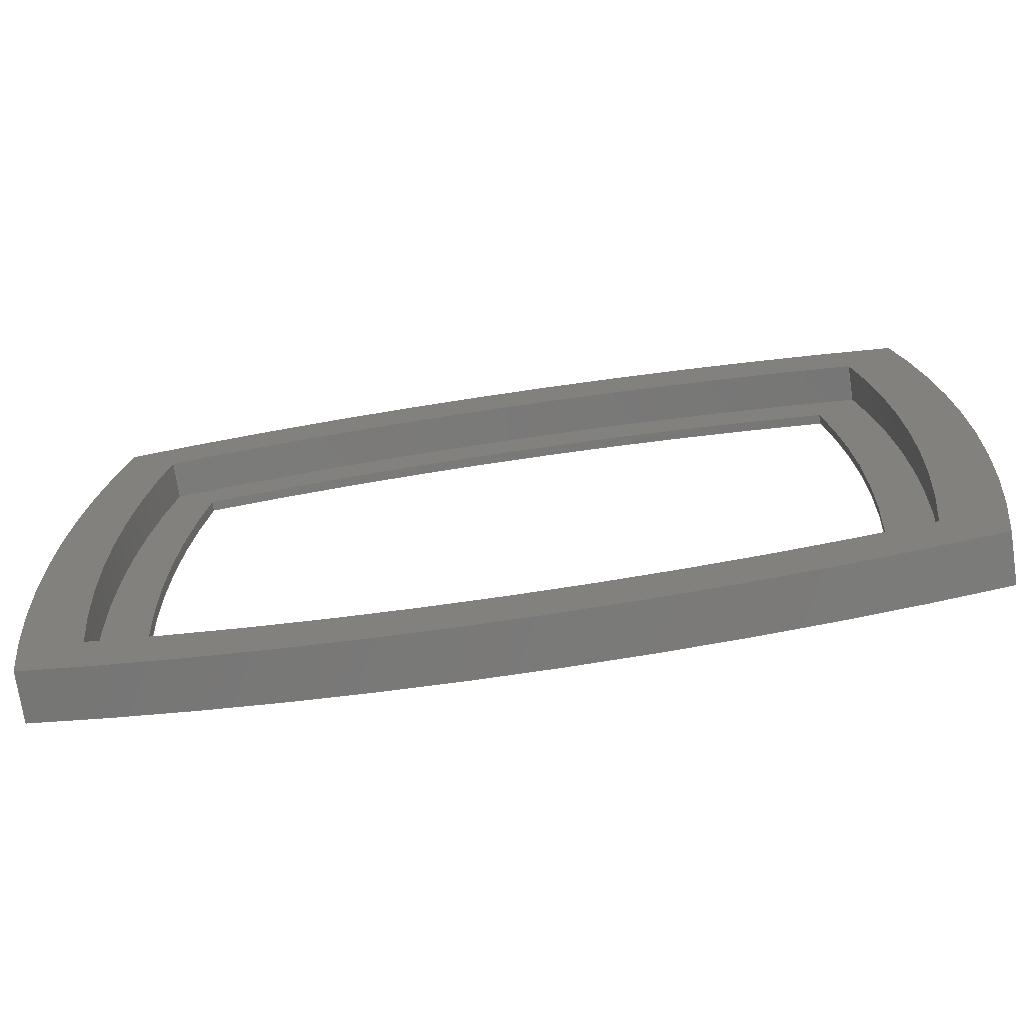
<metadata>
{"format":"step","ext":"step","renderer":"f3d","projection":"perspective","resolution":1024,"background":"white","views":[{"elev":-72.6,"azim":8.5,"up":"+Y"}]}
</metadata>
<code>
ISO-10303-21;
DATA;
#1=SHAPE_REPRESENTATION_RELATIONSHIP('','',#260,#2);
#2=ADVANCED_BREP_SHAPE_REPRESENTATION('',(#258),#470);
#3=PLANE('',#286);
#4=PLANE('',#299);
#5=PLANE('',#300);
#6=CIRCLE('',#263,0.2619);
#7=CIRCLE('',#264,0.2619);
#8=CIRCLE('',#266,0.2619);
#9=CIRCLE('',#267,0.2619);
#10=CIRCLE('',#269,0.2619);
#11=CIRCLE('',#270,0.2619);
#12=CIRCLE('',#272,0.2544);
#13=CIRCLE('',#273,0.2544);
#14=CIRCLE('',#275,0.2544);
#15=CIRCLE('',#276,0.2544);
#16=CIRCLE('',#278,0.2544);
#17=CIRCLE('',#279,0.2544);
#18=CIRCLE('',#281,0.2544);
#19=CIRCLE('',#282,0.2544);
#20=CIRCLE('',#284,0.2619);
#21=CIRCLE('',#285,0.2619);
#22=CIRCLE('',#288,0.2484);
#23=CIRCLE('',#289,0.2484);
#24=CIRCLE('',#291,0.2484);
#25=CIRCLE('',#292,0.2484);
#26=CIRCLE('',#294,0.2484);
#27=CIRCLE('',#295,0.2484);
#28=CIRCLE('',#297,0.2484);
#29=CIRCLE('',#298,0.2484);
#30=ORIENTED_EDGE('',*,*,#102,.T.);
#31=ORIENTED_EDGE('',*,*,#103,.T.);
#32=ORIENTED_EDGE('',*,*,#104,.F.);
#33=ORIENTED_EDGE('',*,*,#105,.F.);
#34=ORIENTED_EDGE('',*,*,#104,.T.);
#35=ORIENTED_EDGE('',*,*,#106,.T.);
#36=ORIENTED_EDGE('',*,*,#107,.F.);
#37=ORIENTED_EDGE('',*,*,#108,.F.);
#38=ORIENTED_EDGE('',*,*,#107,.T.);
#39=ORIENTED_EDGE('',*,*,#109,.T.);
#40=ORIENTED_EDGE('',*,*,#110,.F.);
#41=ORIENTED_EDGE('',*,*,#111,.F.);
#42=ORIENTED_EDGE('',*,*,#112,.F.);
#43=ORIENTED_EDGE('',*,*,#113,.F.);
#44=ORIENTED_EDGE('',*,*,#114,.T.);
#45=ORIENTED_EDGE('',*,*,#115,.T.);
#46=ORIENTED_EDGE('',*,*,#116,.F.);
#47=ORIENTED_EDGE('',*,*,#117,.F.);
#48=ORIENTED_EDGE('',*,*,#118,.T.);
#49=ORIENTED_EDGE('',*,*,#113,.T.);
#50=ORIENTED_EDGE('',*,*,#119,.F.);
#51=ORIENTED_EDGE('',*,*,#120,.F.);
#52=ORIENTED_EDGE('',*,*,#121,.T.);
#53=ORIENTED_EDGE('',*,*,#117,.T.);
#54=ORIENTED_EDGE('',*,*,#122,.F.);
#55=ORIENTED_EDGE('',*,*,#115,.F.);
#56=ORIENTED_EDGE('',*,*,#123,.T.);
#57=ORIENTED_EDGE('',*,*,#120,.T.);
#58=ORIENTED_EDGE('',*,*,#110,.T.);
#59=ORIENTED_EDGE('',*,*,#124,.T.);
#60=ORIENTED_EDGE('',*,*,#102,.F.);
#61=ORIENTED_EDGE('',*,*,#125,.F.);
#62=ORIENTED_EDGE('',*,*,#114,.F.);
#63=ORIENTED_EDGE('',*,*,#118,.F.);
#64=ORIENTED_EDGE('',*,*,#121,.F.);
#65=ORIENTED_EDGE('',*,*,#123,.F.);
#66=ORIENTED_EDGE('',*,*,#105,.T.);
#67=ORIENTED_EDGE('',*,*,#108,.T.);
#68=ORIENTED_EDGE('',*,*,#111,.T.);
#69=ORIENTED_EDGE('',*,*,#125,.T.);
#70=ORIENTED_EDGE('',*,*,#126,.F.);
#71=ORIENTED_EDGE('',*,*,#127,.F.);
#72=ORIENTED_EDGE('',*,*,#128,.T.);
#73=ORIENTED_EDGE('',*,*,#129,.T.);
#74=ORIENTED_EDGE('',*,*,#130,.F.);
#75=ORIENTED_EDGE('',*,*,#131,.F.);
#76=ORIENTED_EDGE('',*,*,#132,.T.);
#77=ORIENTED_EDGE('',*,*,#127,.T.);
#78=ORIENTED_EDGE('',*,*,#133,.F.);
#79=ORIENTED_EDGE('',*,*,#134,.F.);
#80=ORIENTED_EDGE('',*,*,#135,.T.);
#81=ORIENTED_EDGE('',*,*,#131,.T.);
#82=ORIENTED_EDGE('',*,*,#136,.F.);
#83=ORIENTED_EDGE('',*,*,#129,.F.);
#84=ORIENTED_EDGE('',*,*,#137,.T.);
#85=ORIENTED_EDGE('',*,*,#134,.T.);
#86=ORIENTED_EDGE('',*,*,#128,.F.);
#87=ORIENTED_EDGE('',*,*,#132,.F.);
#88=ORIENTED_EDGE('',*,*,#135,.F.);
#89=ORIENTED_EDGE('',*,*,#137,.F.);
#90=ORIENTED_EDGE('',*,*,#116,.T.);
#91=ORIENTED_EDGE('',*,*,#112,.T.);
#92=ORIENTED_EDGE('',*,*,#122,.T.);
#93=ORIENTED_EDGE('',*,*,#119,.T.);
#94=ORIENTED_EDGE('',*,*,#126,.T.);
#95=ORIENTED_EDGE('',*,*,#136,.T.);
#96=ORIENTED_EDGE('',*,*,#133,.T.);
#97=ORIENTED_EDGE('',*,*,#130,.T.);
#98=ORIENTED_EDGE('',*,*,#124,.F.);
#99=ORIENTED_EDGE('',*,*,#109,.F.);
#100=ORIENTED_EDGE('',*,*,#106,.F.);
#101=ORIENTED_EDGE('',*,*,#103,.F.);
#102=EDGE_CURVE('',#138,#139,#162,.T.);
#103=EDGE_CURVE('',#139,#140,#6,.T.);
#104=EDGE_CURVE('',#141,#140,#163,.T.);
#105=EDGE_CURVE('',#138,#141,#7,.T.);
#106=EDGE_CURVE('',#140,#142,#8,.T.);
#107=EDGE_CURVE('',#143,#142,#164,.T.);
#108=EDGE_CURVE('',#141,#143,#9,.T.);
#109=EDGE_CURVE('',#142,#144,#10,.T.);
#110=EDGE_CURVE('',#145,#144,#165,.T.);
#111=EDGE_CURVE('',#143,#145,#11,.T.);
#112=EDGE_CURVE('',#146,#147,#12,.T.);
#113=EDGE_CURVE('',#148,#146,#166,.T.);
#114=EDGE_CURVE('',#148,#149,#13,.T.);
#115=EDGE_CURVE('',#149,#147,#167,.T.);
#116=EDGE_CURVE('',#150,#146,#14,.T.);
#117=EDGE_CURVE('',#151,#150,#168,.T.);
#118=EDGE_CURVE('',#151,#148,#15,.T.);
#119=EDGE_CURVE('',#152,#150,#16,.T.);
#120=EDGE_CURVE('',#153,#152,#169,.T.);
#121=EDGE_CURVE('',#153,#151,#17,.T.);
#122=EDGE_CURVE('',#147,#152,#18,.T.);
#123=EDGE_CURVE('',#149,#153,#19,.T.);
#124=EDGE_CURVE('',#144,#139,#20,.T.);
#125=EDGE_CURVE('',#145,#138,#21,.T.);
#126=EDGE_CURVE('',#154,#155,#22,.T.);
#127=EDGE_CURVE('',#156,#154,#170,.T.);
#128=EDGE_CURVE('',#156,#157,#23,.T.);
#129=EDGE_CURVE('',#157,#155,#171,.T.);
#130=EDGE_CURVE('',#158,#154,#24,.T.);
#131=EDGE_CURVE('',#159,#158,#172,.T.);
#132=EDGE_CURVE('',#159,#156,#25,.T.);
#133=EDGE_CURVE('',#160,#158,#26,.T.);
#134=EDGE_CURVE('',#161,#160,#173,.T.);
#135=EDGE_CURVE('',#161,#159,#27,.T.);
#136=EDGE_CURVE('',#155,#160,#28,.T.);
#137=EDGE_CURVE('',#157,#161,#29,.T.);
#138=VERTEX_POINT('',#396);
#139=VERTEX_POINT('',#397);
#140=VERTEX_POINT('',#399);
#141=VERTEX_POINT('',#401);
#142=VERTEX_POINT('',#405);
#143=VERTEX_POINT('',#407);
#144=VERTEX_POINT('',#411);
#145=VERTEX_POINT('',#413);
#146=VERTEX_POINT('',#417);
#147=VERTEX_POINT('',#418);
#148=VERTEX_POINT('',#420);
#149=VERTEX_POINT('',#422);
#150=VERTEX_POINT('',#426);
#151=VERTEX_POINT('',#428);
#152=VERTEX_POINT('',#432);
#153=VERTEX_POINT('',#434);
#154=VERTEX_POINT('',#445);
#155=VERTEX_POINT('',#446);
#156=VERTEX_POINT('',#448);
#157=VERTEX_POINT('',#450);
#158=VERTEX_POINT('',#454);
#159=VERTEX_POINT('',#456);
#160=VERTEX_POINT('',#460);
#161=VERTEX_POINT('',#462);
#162=LINE('',#395,#174);
#163=LINE('',#400,#175);
#164=LINE('',#406,#176);
#165=LINE('',#412,#177);
#166=LINE('',#419,#178);
#167=LINE('',#423,#179);
#168=LINE('',#427,#180);
#169=LINE('',#433,#181);
#170=LINE('',#447,#182);
#171=LINE('',#451,#183);
#172=LINE('',#455,#184);
#173=LINE('',#461,#185);
#174=VECTOR('',#305,1);
#175=VECTOR('',#308,1);
#176=VECTOR('',#315,1);
#177=VECTOR('',#322,1);
#178=VECTOR('',#329,1);
#179=VECTOR('',#332,1);
#180=VECTOR('',#337,1);
#181=VECTOR('',#344,1);
#182=VECTOR('',#365,1);
#183=VECTOR('',#368,1);
#184=VECTOR('',#373,1);
#185=VECTOR('',#380,1);
#186=EDGE_LOOP('',(#30,#31,#32,#33));
#187=EDGE_LOOP('',(#34,#35,#36,#37));
#188=EDGE_LOOP('',(#38,#39,#40,#41));
#189=EDGE_LOOP('',(#42,#43,#44,#45));
#190=EDGE_LOOP('',(#46,#47,#48,#49));
#191=EDGE_LOOP('',(#50,#51,#52,#53));
#192=EDGE_LOOP('',(#54,#55,#56,#57));
#193=EDGE_LOOP('',(#58,#59,#60,#61));
#194=EDGE_LOOP('',(#62,#63,#64,#65));
#195=EDGE_LOOP('',(#66,#67,#68,#69));
#196=EDGE_LOOP('',(#70,#71,#72,#73));
#197=EDGE_LOOP('',(#74,#75,#76,#77));
#198=EDGE_LOOP('',(#78,#79,#80,#81));
#199=EDGE_LOOP('',(#82,#83,#84,#85));
#200=EDGE_LOOP('',(#86,#87,#88,#89));
#201=EDGE_LOOP('',(#90,#91,#92,#93));
#202=EDGE_LOOP('',(#94,#95,#96,#97));
#203=EDGE_LOOP('',(#98,#99,#100,#101));
#204=FACE_BOUND('',#186,.T.);
#205=FACE_BOUND('',#187,.T.);
#206=FACE_BOUND('',#188,.T.);
#207=FACE_BOUND('',#189,.T.);
#208=FACE_BOUND('',#190,.T.);
#209=FACE_BOUND('',#191,.T.);
#210=FACE_BOUND('',#192,.T.);
#211=FACE_BOUND('',#193,.T.);
#212=FACE_BOUND('',#194,.T.);
#213=FACE_BOUND('',#195,.T.);
#214=FACE_BOUND('',#196,.T.);
#215=FACE_BOUND('',#197,.T.);
#216=FACE_BOUND('',#198,.T.);
#217=FACE_BOUND('',#199,.T.);
#218=FACE_BOUND('',#200,.T.);
#219=FACE_BOUND('',#201,.T.);
#220=FACE_BOUND('',#202,.T.);
#221=FACE_BOUND('',#203,.T.);
#222=CYLINDRICAL_SURFACE('',#262,0.2619);
#223=CYLINDRICAL_SURFACE('',#265,0.2619);
#224=CYLINDRICAL_SURFACE('',#268,0.2619);
#225=CYLINDRICAL_SURFACE('',#271,0.2544);
#226=CYLINDRICAL_SURFACE('',#274,0.2544);
#227=CYLINDRICAL_SURFACE('',#277,0.2544);
#228=CYLINDRICAL_SURFACE('',#280,0.2544);
#229=CYLINDRICAL_SURFACE('',#283,0.2619);
#230=CYLINDRICAL_SURFACE('',#287,0.2484);
#231=CYLINDRICAL_SURFACE('',#290,0.2484);
#232=CYLINDRICAL_SURFACE('',#293,0.2484);
#233=CYLINDRICAL_SURFACE('',#296,0.2484);
#234=ADVANCED_FACE('',(#204),#222,.T.);
#235=ADVANCED_FACE('',(#205),#223,.T.);
#236=ADVANCED_FACE('',(#206),#224,.T.);
#237=ADVANCED_FACE('',(#207),#225,.F.);
#238=ADVANCED_FACE('',(#208),#226,.F.);
#239=ADVANCED_FACE('',(#209),#227,.F.);
#240=ADVANCED_FACE('',(#210),#228,.F.);
#241=ADVANCED_FACE('',(#211),#229,.T.);
#242=ADVANCED_FACE('',(#212,#213),#3,.T.);
#243=ADVANCED_FACE('',(#214),#230,.F.);
#244=ADVANCED_FACE('',(#215),#231,.F.);
#245=ADVANCED_FACE('',(#216),#232,.F.);
#246=ADVANCED_FACE('',(#217),#233,.F.);
#247=ADVANCED_FACE('',(#218,#219),#4,.T.);
#248=ADVANCED_FACE('',(#220,#221),#5,.F.);
#249=CLOSED_SHELL('',(#234,#235,#236,#237,#238,#239,#240,#241,#242,#243,
#244,#245,#246,#247,#248));
#250=STYLED_ITEM('',(#251),#258);
#251=PRESENTATION_STYLE_ASSIGNMENT((#252));
#252=SURFACE_STYLE_USAGE(.BOTH.,#253);
#253=SURFACE_SIDE_STYLE('',(#254));
#254=SURFACE_STYLE_FILL_AREA(#255);
#255=FILL_AREA_STYLE('',(#256));
#256=FILL_AREA_STYLE_COLOUR('',#257);
#257=COLOUR_RGB('',0.502,0.4863,0.4392);
#258=MANIFOLD_SOLID_BREP('Screen Front Cover',#249);
#259=SHAPE_DEFINITION_REPRESENTATION(#475,#260);
#260=SHAPE_REPRESENTATION('Screen Front Cover',(#261),#470);
#261=AXIS2_PLACEMENT_3D('',#393,#301,#302);
#262=AXIS2_PLACEMENT_3D('',#394,#303,#304);
#263=AXIS2_PLACEMENT_3D('',#398,#306,#307);
#264=AXIS2_PLACEMENT_3D('',#402,#309,#310);
#265=AXIS2_PLACEMENT_3D('',#403,#311,#312);
#266=AXIS2_PLACEMENT_3D('',#404,#313,#314);
#267=AXIS2_PLACEMENT_3D('',#408,#316,#317);
#268=AXIS2_PLACEMENT_3D('',#409,#318,#319);
#269=AXIS2_PLACEMENT_3D('',#410,#320,#321);
#270=AXIS2_PLACEMENT_3D('',#414,#323,#324);
#271=AXIS2_PLACEMENT_3D('',#415,#325,#326);
#272=AXIS2_PLACEMENT_3D('',#416,#327,#328);
#273=AXIS2_PLACEMENT_3D('',#421,#330,#331);
#274=AXIS2_PLACEMENT_3D('',#424,#333,#334);
#275=AXIS2_PLACEMENT_3D('',#425,#335,#336);
#276=AXIS2_PLACEMENT_3D('',#429,#338,#339);
#277=AXIS2_PLACEMENT_3D('',#430,#340,#341);
#278=AXIS2_PLACEMENT_3D('',#431,#342,#343);
#279=AXIS2_PLACEMENT_3D('',#435,#345,#346);
#280=AXIS2_PLACEMENT_3D('',#436,#347,#348);
#281=AXIS2_PLACEMENT_3D('',#437,#349,#350);
#282=AXIS2_PLACEMENT_3D('',#438,#351,#352);
#283=AXIS2_PLACEMENT_3D('',#439,#353,#354);
#284=AXIS2_PLACEMENT_3D('',#440,#355,#356);
#285=AXIS2_PLACEMENT_3D('',#441,#357,#358);
#286=AXIS2_PLACEMENT_3D('',#442,#359,#360);
#287=AXIS2_PLACEMENT_3D('',#443,#361,#362);
#288=AXIS2_PLACEMENT_3D('',#444,#363,#364);
#289=AXIS2_PLACEMENT_3D('',#449,#366,#367);
#290=AXIS2_PLACEMENT_3D('',#452,#369,#370);
#291=AXIS2_PLACEMENT_3D('',#453,#371,#372);
#292=AXIS2_PLACEMENT_3D('',#457,#374,#375);
#293=AXIS2_PLACEMENT_3D('',#458,#376,#377);
#294=AXIS2_PLACEMENT_3D('',#459,#378,#379);
#295=AXIS2_PLACEMENT_3D('',#463,#381,#382);
#296=AXIS2_PLACEMENT_3D('',#464,#383,#384);
#297=AXIS2_PLACEMENT_3D('',#465,#385,#386);
#298=AXIS2_PLACEMENT_3D('',#466,#387,#388);
#299=AXIS2_PLACEMENT_3D('',#467,#389,#390);
#300=AXIS2_PLACEMENT_3D('',#468,#391,#392);
#301=DIRECTION('',(0,0,1));
#302=DIRECTION('',(1,0,0));
#303=DIRECTION('',(0,0,-1));
#304=DIRECTION('',(0,1,0));
#305=DIRECTION('',(0,0,-1));
#306=DIRECTION('',(0,0,1));
#307=DIRECTION('',(0,-1,0));
#308=DIRECTION('',(0,0,-1));
#309=DIRECTION('',(0,0,1));
#310=DIRECTION('',(0,-1,0));
#311=DIRECTION('',(0,0,-1));
#312=DIRECTION('',(0,1,0));
#313=DIRECTION('',(0,0,1));
#314=DIRECTION('',(0,-1,0));
#315=DIRECTION('',(0,0,-1));
#316=DIRECTION('',(0,0,1));
#317=DIRECTION('',(0,-1,0));
#318=DIRECTION('',(0,0,-1));
#319=DIRECTION('',(0,1,0));
#320=DIRECTION('',(0,0,1));
#321=DIRECTION('',(0,-1,0));
#322=DIRECTION('',(0,0,-1));
#323=DIRECTION('',(0,0,1));
#324=DIRECTION('',(0,-1,0));
#325=DIRECTION('',(0,0,-1));
#326=DIRECTION('',(0,1,0));
#327=DIRECTION('',(0,0,1));
#328=DIRECTION('',(0,-1,0));
#329=DIRECTION('',(0,0,-1));
#330=DIRECTION('',(0,0,1));
#331=DIRECTION('',(0,-1,0));
#332=DIRECTION('',(0,0,-1));
#333=DIRECTION('',(0,0,-1));
#334=DIRECTION('',(0,1,0));
#335=DIRECTION('',(0,0,1));
#336=DIRECTION('',(0,-1,0));
#337=DIRECTION('',(0,0,-1));
#338=DIRECTION('',(0,0,1));
#339=DIRECTION('',(0,-1,0));
#340=DIRECTION('',(0,0,-1));
#341=DIRECTION('',(0,1,0));
#342=DIRECTION('',(0,0,1));
#343=DIRECTION('',(0,-1,0));
#344=DIRECTION('',(0,0,-1));
#345=DIRECTION('',(0,0,1));
#346=DIRECTION('',(0,-1,0));
#347=DIRECTION('',(0,0,-1));
#348=DIRECTION('',(0,1,0));
#349=DIRECTION('',(0,0,1));
#350=DIRECTION('',(0,-1,0));
#351=DIRECTION('',(0,0,1));
#352=DIRECTION('',(0,-1,0));
#353=DIRECTION('',(0,0,-1));
#354=DIRECTION('',(0,1,0));
#355=DIRECTION('',(0,0,1));
#356=DIRECTION('',(0,-1,0));
#357=DIRECTION('',(0,0,1));
#358=DIRECTION('',(0,-1,0));
#359=DIRECTION('',(0,0,1));
#360=DIRECTION('',(1,0,0));
#361=DIRECTION('',(0,0,-1));
#362=DIRECTION('',(0,1,0));
#363=DIRECTION('',(0,0,1));
#364=DIRECTION('',(0,-1,0));
#365=DIRECTION('',(0,0,-1));
#366=DIRECTION('',(0,0,1));
#367=DIRECTION('',(0,-1,0));
#368=DIRECTION('',(0,0,-1));
#369=DIRECTION('',(0,0,-1));
#370=DIRECTION('',(0,1,0));
#371=DIRECTION('',(0,0,1));
#372=DIRECTION('',(0,-1,0));
#373=DIRECTION('',(0,0,-1));
#374=DIRECTION('',(0,0,1));
#375=DIRECTION('',(0,-1,0));
#376=DIRECTION('',(0,0,-1));
#377=DIRECTION('',(0,1,0));
#378=DIRECTION('',(0,0,1));
#379=DIRECTION('',(0,-1,0));
#380=DIRECTION('',(0,0,-1));
#381=DIRECTION('',(0,0,1));
#382=DIRECTION('',(0,-1,0));
#383=DIRECTION('',(0,0,-1));
#384=DIRECTION('',(0,1,0));
#385=DIRECTION('',(0,0,1));
#386=DIRECTION('',(0,-1,0));
#387=DIRECTION('',(0,0,1));
#388=DIRECTION('',(0,-1,0));
#389=DIRECTION('',(0,0,1));
#390=DIRECTION('',(1,0,0));
#391=DIRECTION('',(0,0,1));
#392=DIRECTION('',(0,-1,0));
#393=CARTESIAN_POINT('',(0,0,0));
#394=CARTESIAN_POINT('',(-0.1354,0.0325,0.084));
#395=CARTESIAN_POINT('',(0.123,-0.01,0.084));
#396=CARTESIAN_POINT('',(0.123,-0.01,0.084));
#397=CARTESIAN_POINT('',(0.123,-0.01,0.07774));
#398=CARTESIAN_POINT('',(-0.1354,0.0325,0.07774));
#399=CARTESIAN_POINT('',(0.123,0.075,0.07774));
#400=CARTESIAN_POINT('',(0.123,0.075,0.084));
#401=CARTESIAN_POINT('',(0.123,0.075,0.084));
#402=CARTESIAN_POINT('',(-0.1354,0.0325,0.084));
#403=CARTESIAN_POINT('',(0.068,-0.1811,0.084));
#404=CARTESIAN_POINT('',(0.068,-0.1811,0.07774));
#405=CARTESIAN_POINT('',(0.013,0.075,0.07774));
#406=CARTESIAN_POINT('',(0.013,0.075,0.084));
#407=CARTESIAN_POINT('',(0.013,0.075,0.084));
#408=CARTESIAN_POINT('',(0.068,-0.1811,0.084));
#409=CARTESIAN_POINT('',(0.2714,0.0325,0.084));
#410=CARTESIAN_POINT('',(0.2714,0.0325,0.07774));
#411=CARTESIAN_POINT('',(0.013,-0.01,0.07774));
#412=CARTESIAN_POINT('',(0.013,-0.01,0.084));
#413=CARTESIAN_POINT('',(0.013,-0.01,0.084));
#414=CARTESIAN_POINT('',(0.2714,0.0325,0.084));
#415=CARTESIAN_POINT('',(0.068,0.2461,0.084));
#416=CARTESIAN_POINT('',(0.068,0.2461,0.079));
#417=CARTESIAN_POINT('',(0.01962,-0.003697,0.079));
#418=CARTESIAN_POINT('',(0.1164,-0.003697,0.079));
#419=CARTESIAN_POINT('',(0.01962,-0.003697,0.084));
#420=CARTESIAN_POINT('',(0.01962,-0.003697,0.084));
#421=CARTESIAN_POINT('',(0.068,0.2461,0.084));
#422=CARTESIAN_POINT('',(0.1164,-0.003697,0.084));
#423=CARTESIAN_POINT('',(0.1164,-0.003697,0.084));
#424=CARTESIAN_POINT('',(0.2714,0.0325,0.084));
#425=CARTESIAN_POINT('',(0.2714,0.0325,0.079));
#426=CARTESIAN_POINT('',(0.01962,0.0687,0.079));
#427=CARTESIAN_POINT('',(0.01962,0.0687,0.084));
#428=CARTESIAN_POINT('',(0.01962,0.0687,0.084));
#429=CARTESIAN_POINT('',(0.2714,0.0325,0.084));
#430=CARTESIAN_POINT('',(0.068,-0.1811,0.084));
#431=CARTESIAN_POINT('',(0.068,-0.1811,0.079));
#432=CARTESIAN_POINT('',(0.1164,0.0687,0.079));
#433=CARTESIAN_POINT('',(0.1164,0.0687,0.084));
#434=CARTESIAN_POINT('',(0.1164,0.0687,0.084));
#435=CARTESIAN_POINT('',(0.068,-0.1811,0.084));
#436=CARTESIAN_POINT('',(-0.1354,0.0325,0.084));
#437=CARTESIAN_POINT('',(-0.1354,0.0325,0.079));
#438=CARTESIAN_POINT('',(-0.1354,0.0325,0.084));
#439=CARTESIAN_POINT('',(0.068,0.2461,0.084));
#440=CARTESIAN_POINT('',(0.068,0.2461,0.07774));
#441=CARTESIAN_POINT('',(0.068,0.2461,0.084));
#442=CARTESIAN_POINT('',(0.068,0.0325,0.084));
#443=CARTESIAN_POINT('',(0.2714,0.0325,0.079));
#444=CARTESIAN_POINT('',(0.2714,0.0325,0.07774));
#445=CARTESIAN_POINT('',(0.02498,0.06359,0.07774));
#446=CARTESIAN_POINT('',(0.02498,0.001413,0.07774));
#447=CARTESIAN_POINT('',(0.02498,0.06359,0.079));
#448=CARTESIAN_POINT('',(0.02498,0.06359,0.079));
#449=CARTESIAN_POINT('',(0.2714,0.0325,0.079));
#450=CARTESIAN_POINT('',(0.02498,0.001413,0.079));
#451=CARTESIAN_POINT('',(0.02498,0.001413,0.079));
#452=CARTESIAN_POINT('',(0.068,-0.1811,0.079));
#453=CARTESIAN_POINT('',(0.068,-0.1811,0.07774));
#454=CARTESIAN_POINT('',(0.111,0.06359,0.07774));
#455=CARTESIAN_POINT('',(0.111,0.06359,0.079));
#456=CARTESIAN_POINT('',(0.111,0.06359,0.079));
#457=CARTESIAN_POINT('',(0.068,-0.1811,0.079));
#458=CARTESIAN_POINT('',(-0.1354,0.0325,0.079));
#459=CARTESIAN_POINT('',(-0.1354,0.0325,0.07774));
#460=CARTESIAN_POINT('',(0.111,0.001413,0.07774));
#461=CARTESIAN_POINT('',(0.111,0.001413,0.079));
#462=CARTESIAN_POINT('',(0.111,0.001413,0.079));
#463=CARTESIAN_POINT('',(-0.1354,0.0325,0.079));
#464=CARTESIAN_POINT('',(0.068,0.2461,0.079));
#465=CARTESIAN_POINT('',(0.068,0.2461,0.07774));
#466=CARTESIAN_POINT('',(0.068,0.2461,0.079));
#467=CARTESIAN_POINT('',(0.068,0.0325,0.079));
#468=CARTESIAN_POINT('',(0.0679,-0.025,0.07774));
#469=MECHANICAL_DESIGN_GEOMETRIC_PRESENTATION_REPRESENTATION('',(#250),
#470);
#470=(
GEOMETRIC_REPRESENTATION_CONTEXT(3)
GLOBAL_UNCERTAINTY_ASSIGNED_CONTEXT((#471))
GLOBAL_UNIT_ASSIGNED_CONTEXT((#474,#473,#472))
REPRESENTATION_CONTEXT('Screen Front Cover','TOP_LEVEL_ASSEMBLY_PART')
);
#471=UNCERTAINTY_MEASURE_WITH_UNIT(LENGTH_MEASURE(1e-08),#474,
'DISTANCE_ACCURACY_VALUE','Maximum Tolerance applied to model');
#472=(
NAMED_UNIT(*)
SI_UNIT($,.STERADIAN.)
SOLID_ANGLE_UNIT()
);
#473=(
NAMED_UNIT(*)
PLANE_ANGLE_UNIT()
SI_UNIT($,.RADIAN.)
);
#474=(
LENGTH_UNIT()
NAMED_UNIT(*)
SI_UNIT($,.METRE.)
);
#475=PRODUCT_DEFINITION_SHAPE('','',#476);
#476=PRODUCT_DEFINITION('','',#478,#477);
#477=PRODUCT_DEFINITION_CONTEXT('',#484,'design');
#478=PRODUCT_DEFINITION_FORMATION_WITH_SPECIFIED_SOURCE('','',#480,
 .NOT_KNOWN.);
#479=PRODUCT_RELATED_PRODUCT_CATEGORY('','',(#480));
#480=PRODUCT('Screen Front Cover','Screen Front Cover',
'Screen Front Cover',(#482));
#481=PRODUCT_CATEGORY('','');
#482=PRODUCT_CONTEXT('',#484,'mechanical');
#483=APPLICATION_PROTOCOL_DEFINITION('international standard',
'ap242_managed_model_based_3d_engineering',2011,#484);
#484=APPLICATION_CONTEXT('managed model based 3d engineering');
ENDSEC;
END-ISO-10303-21;

</code>
